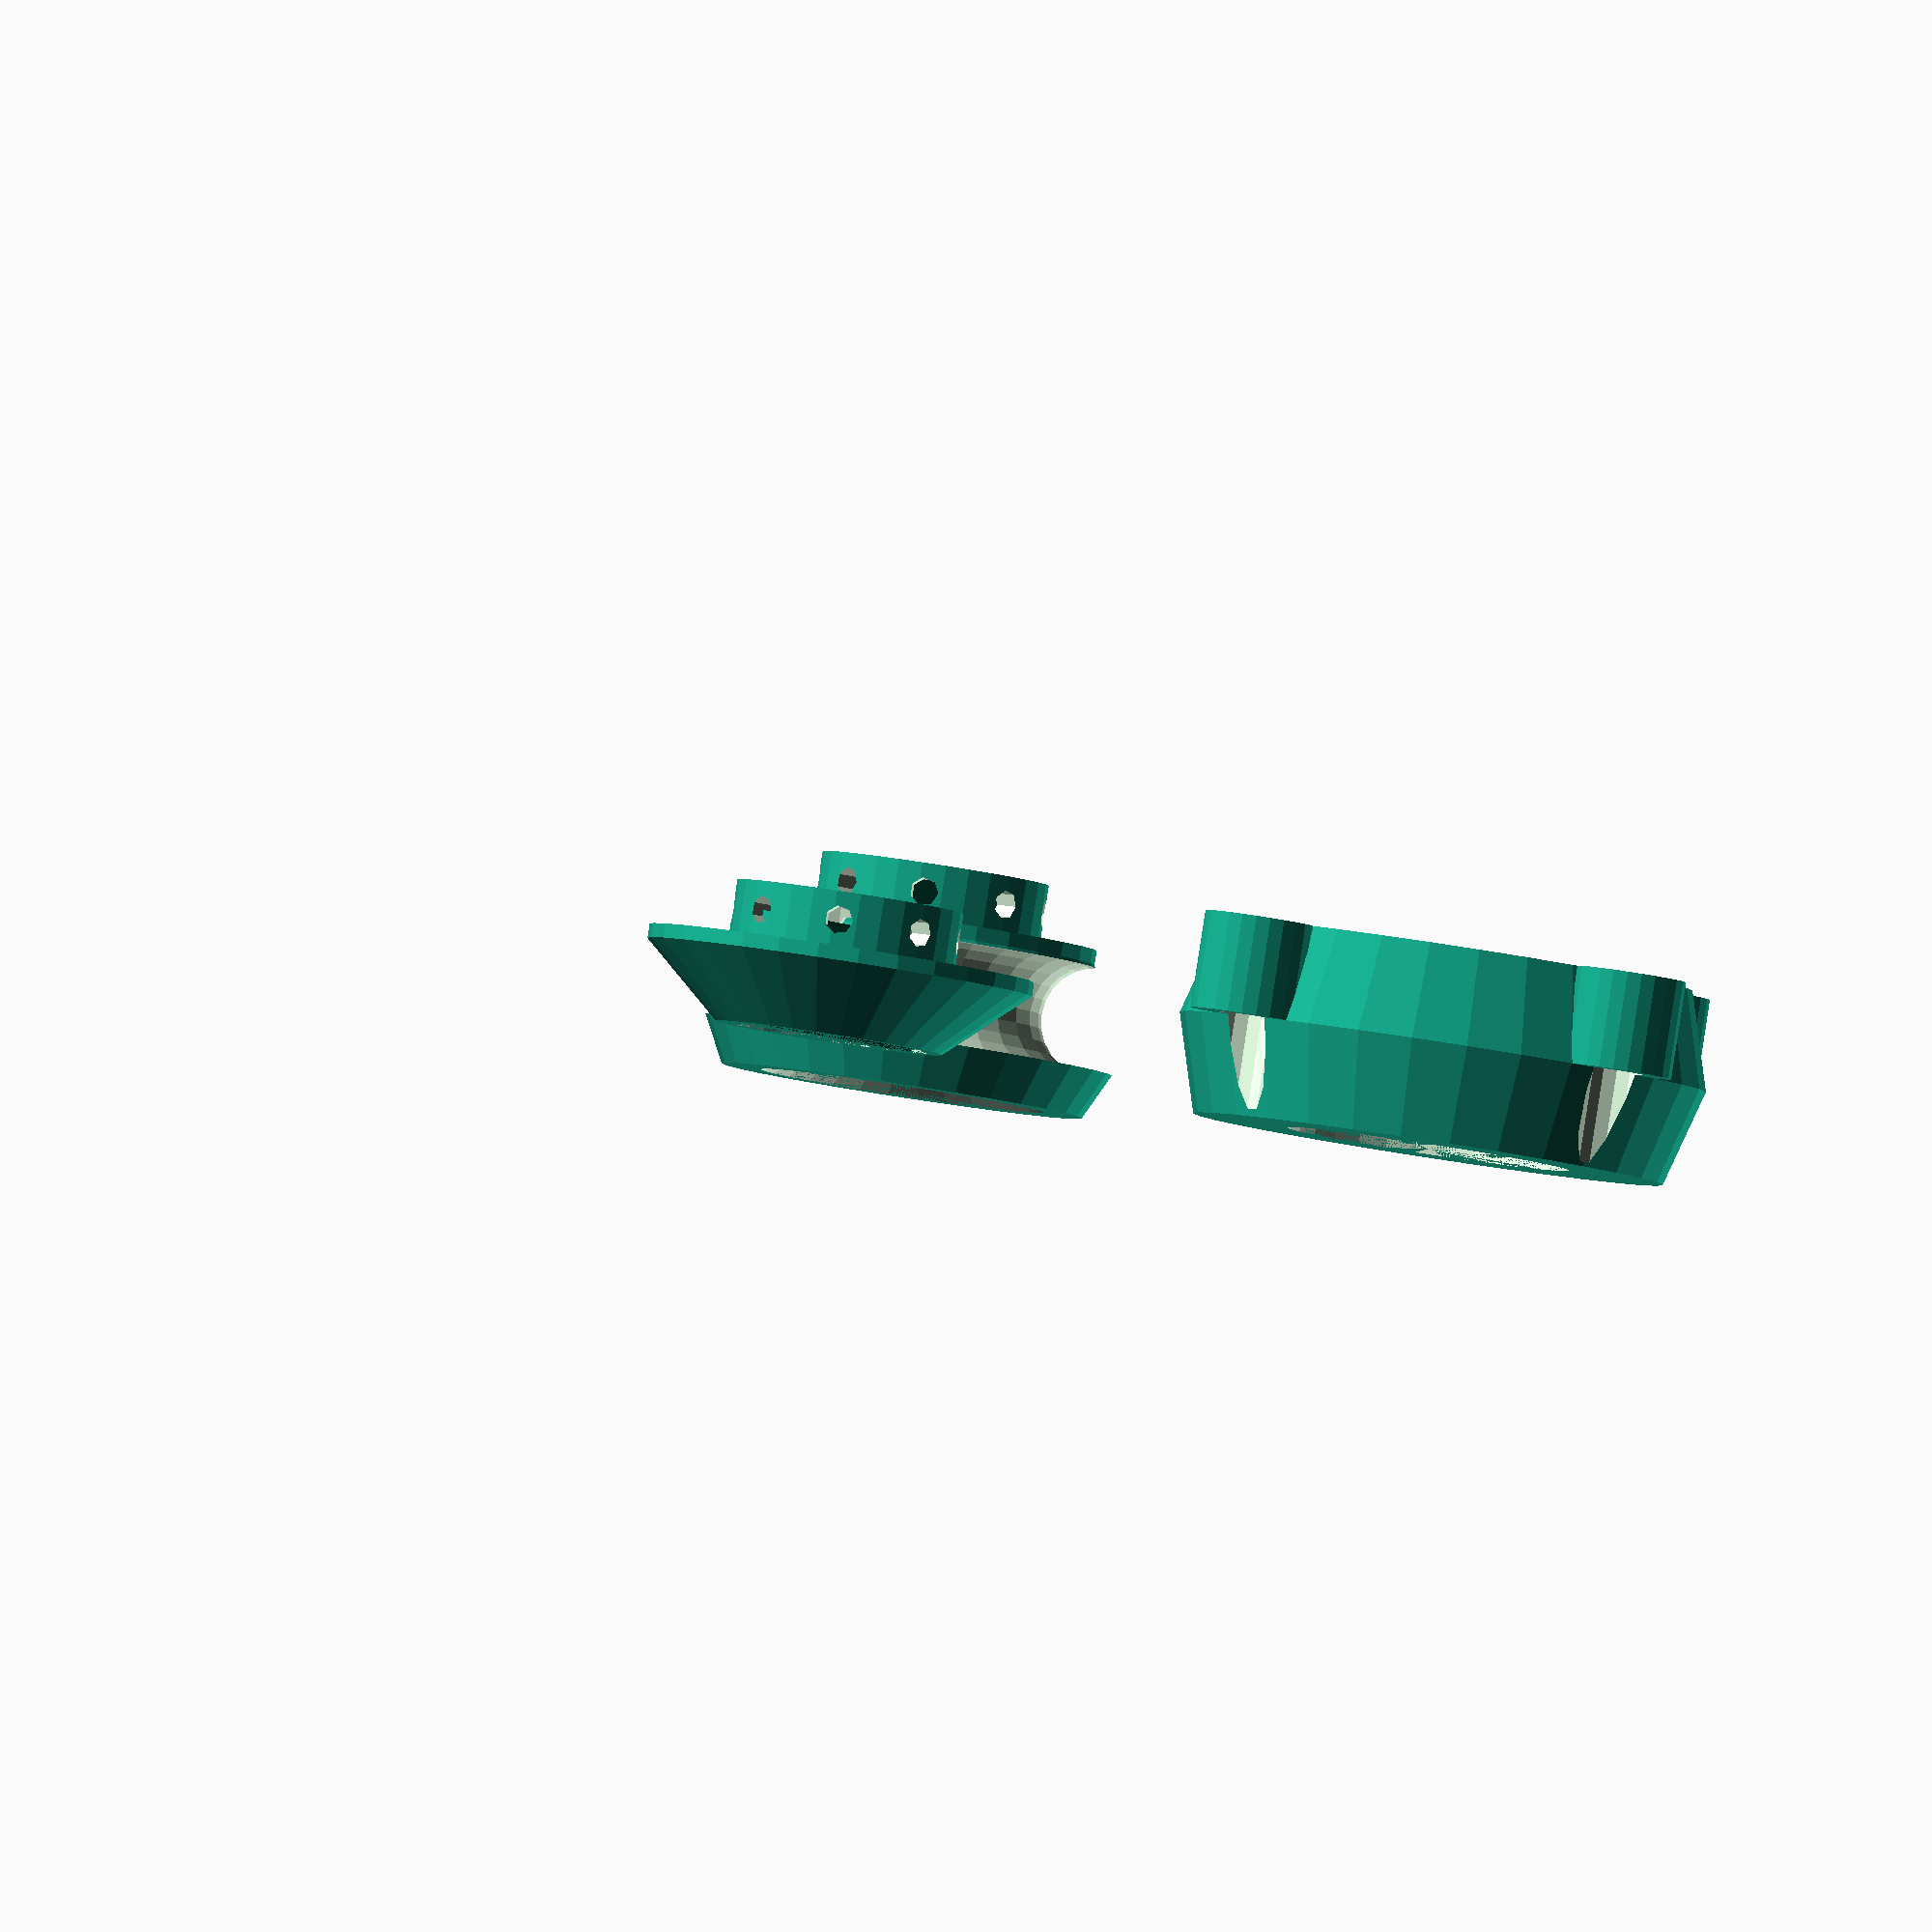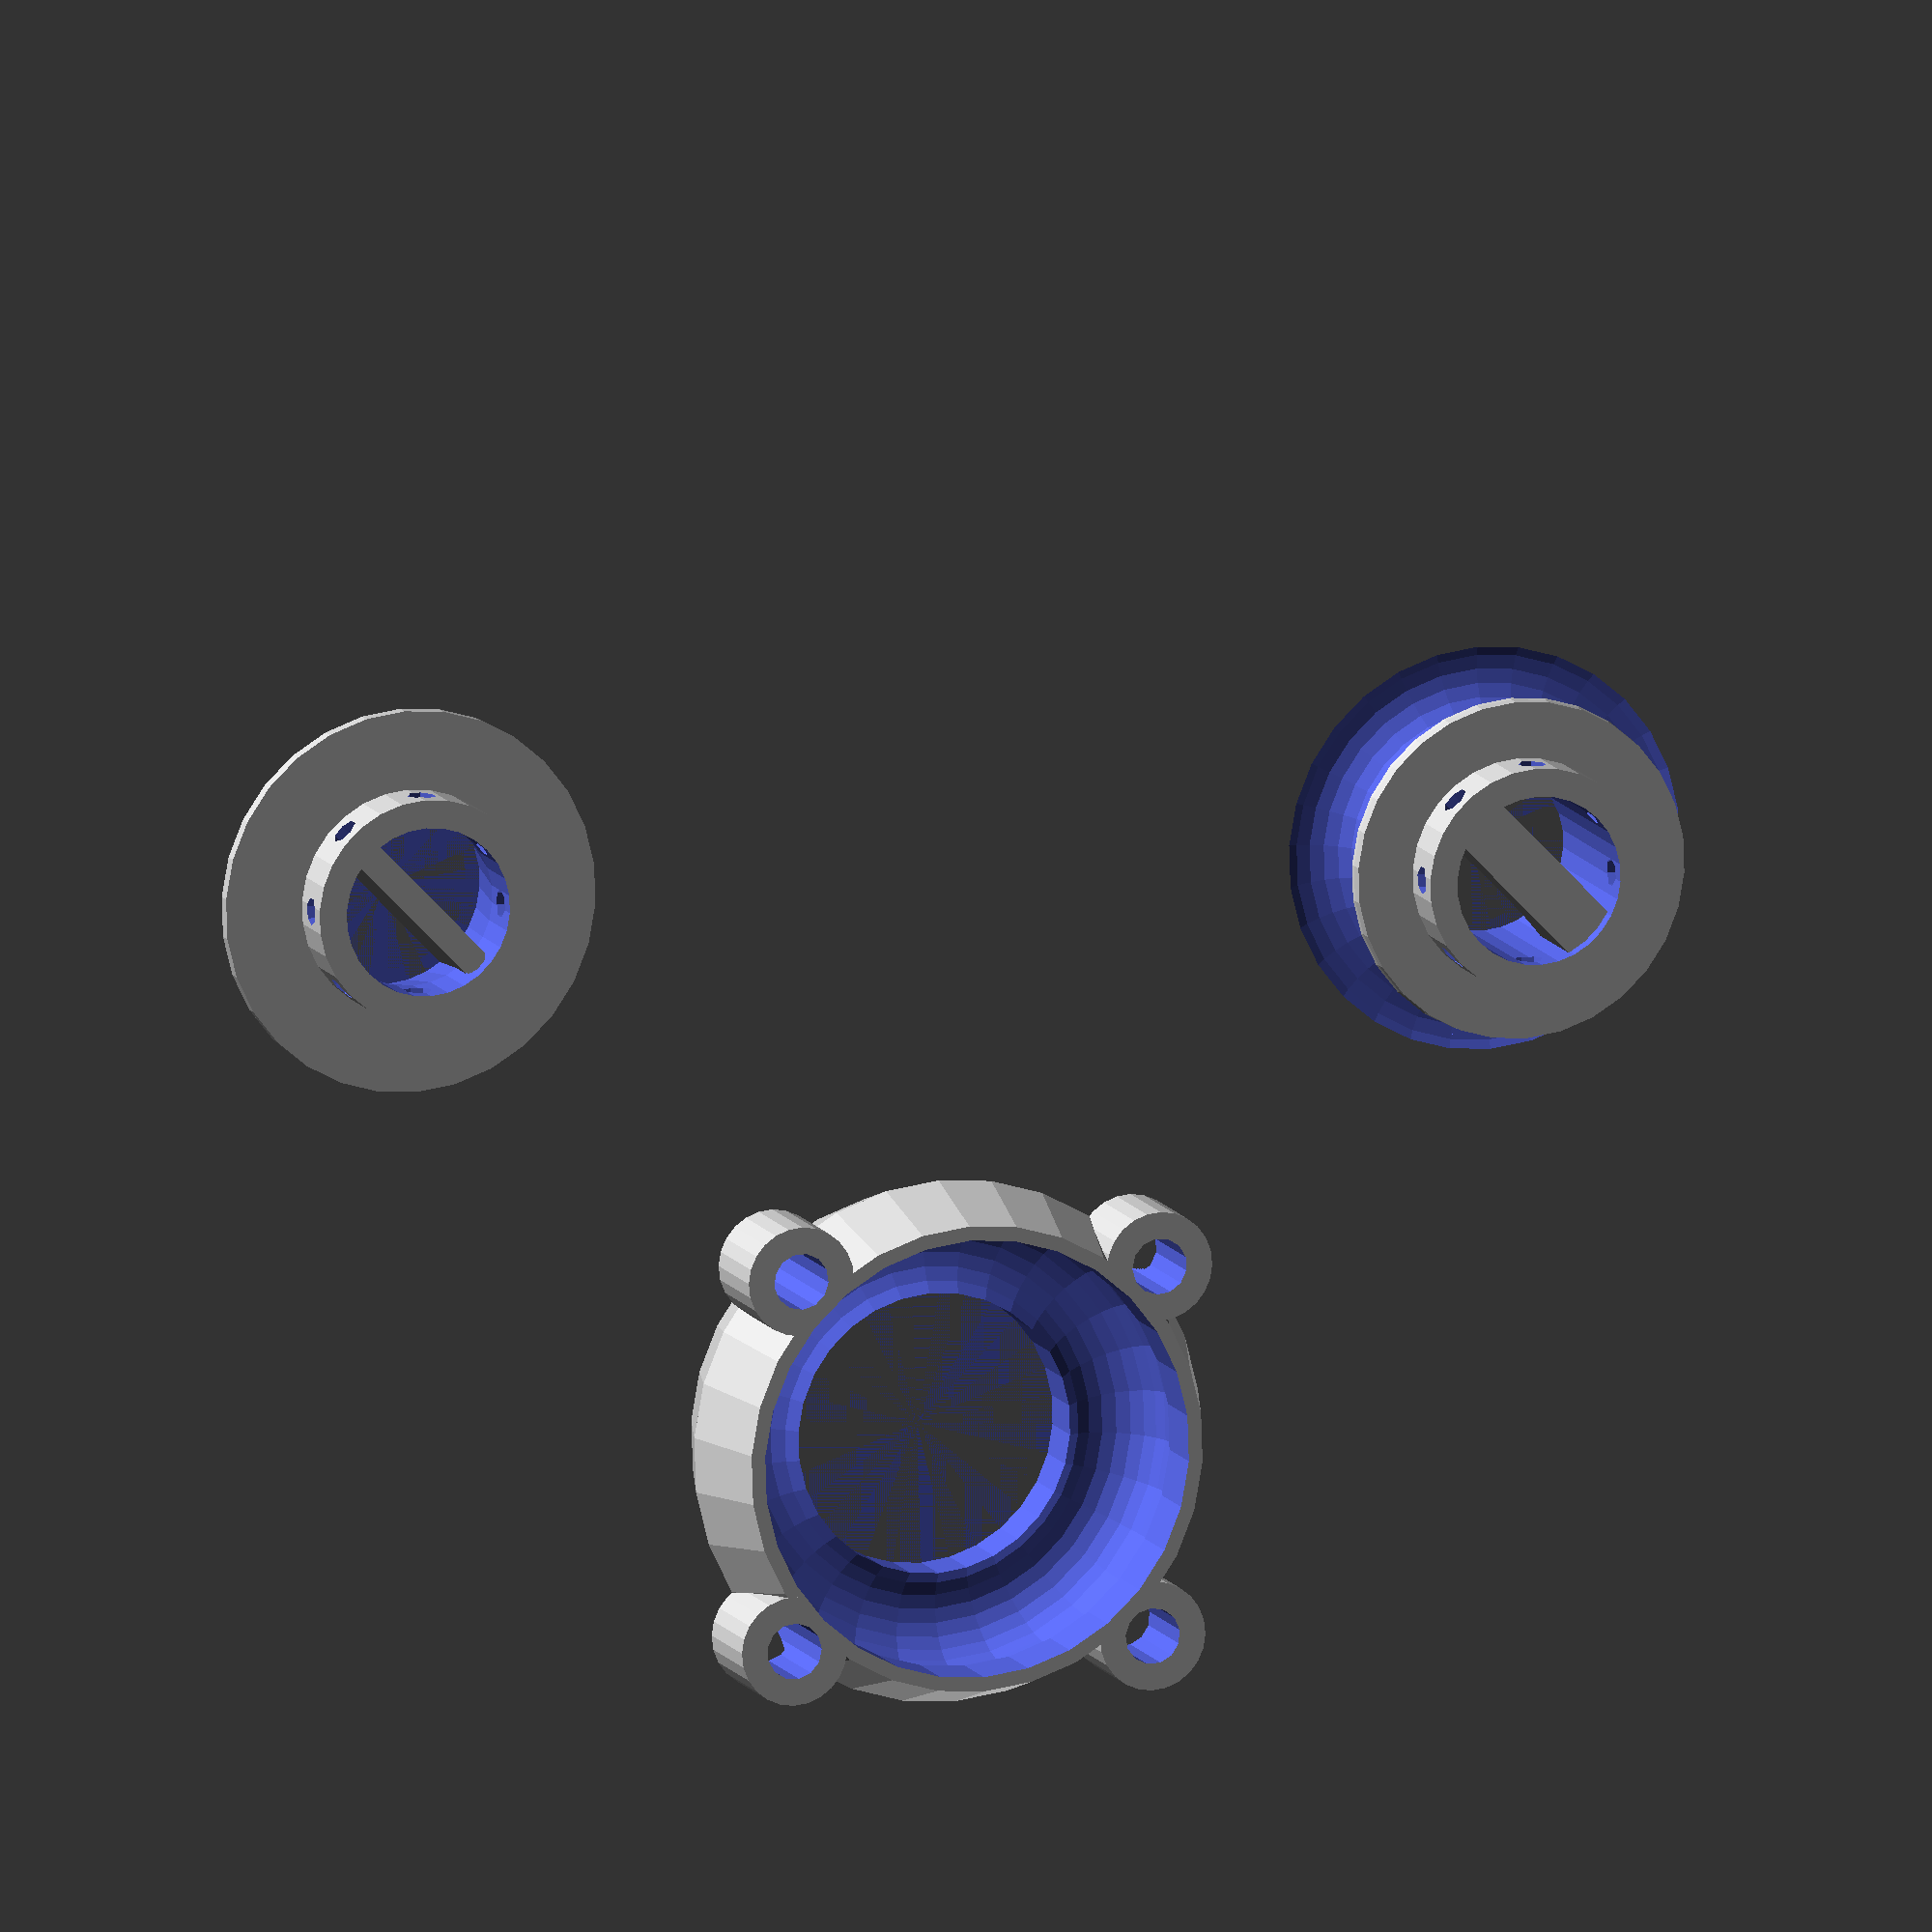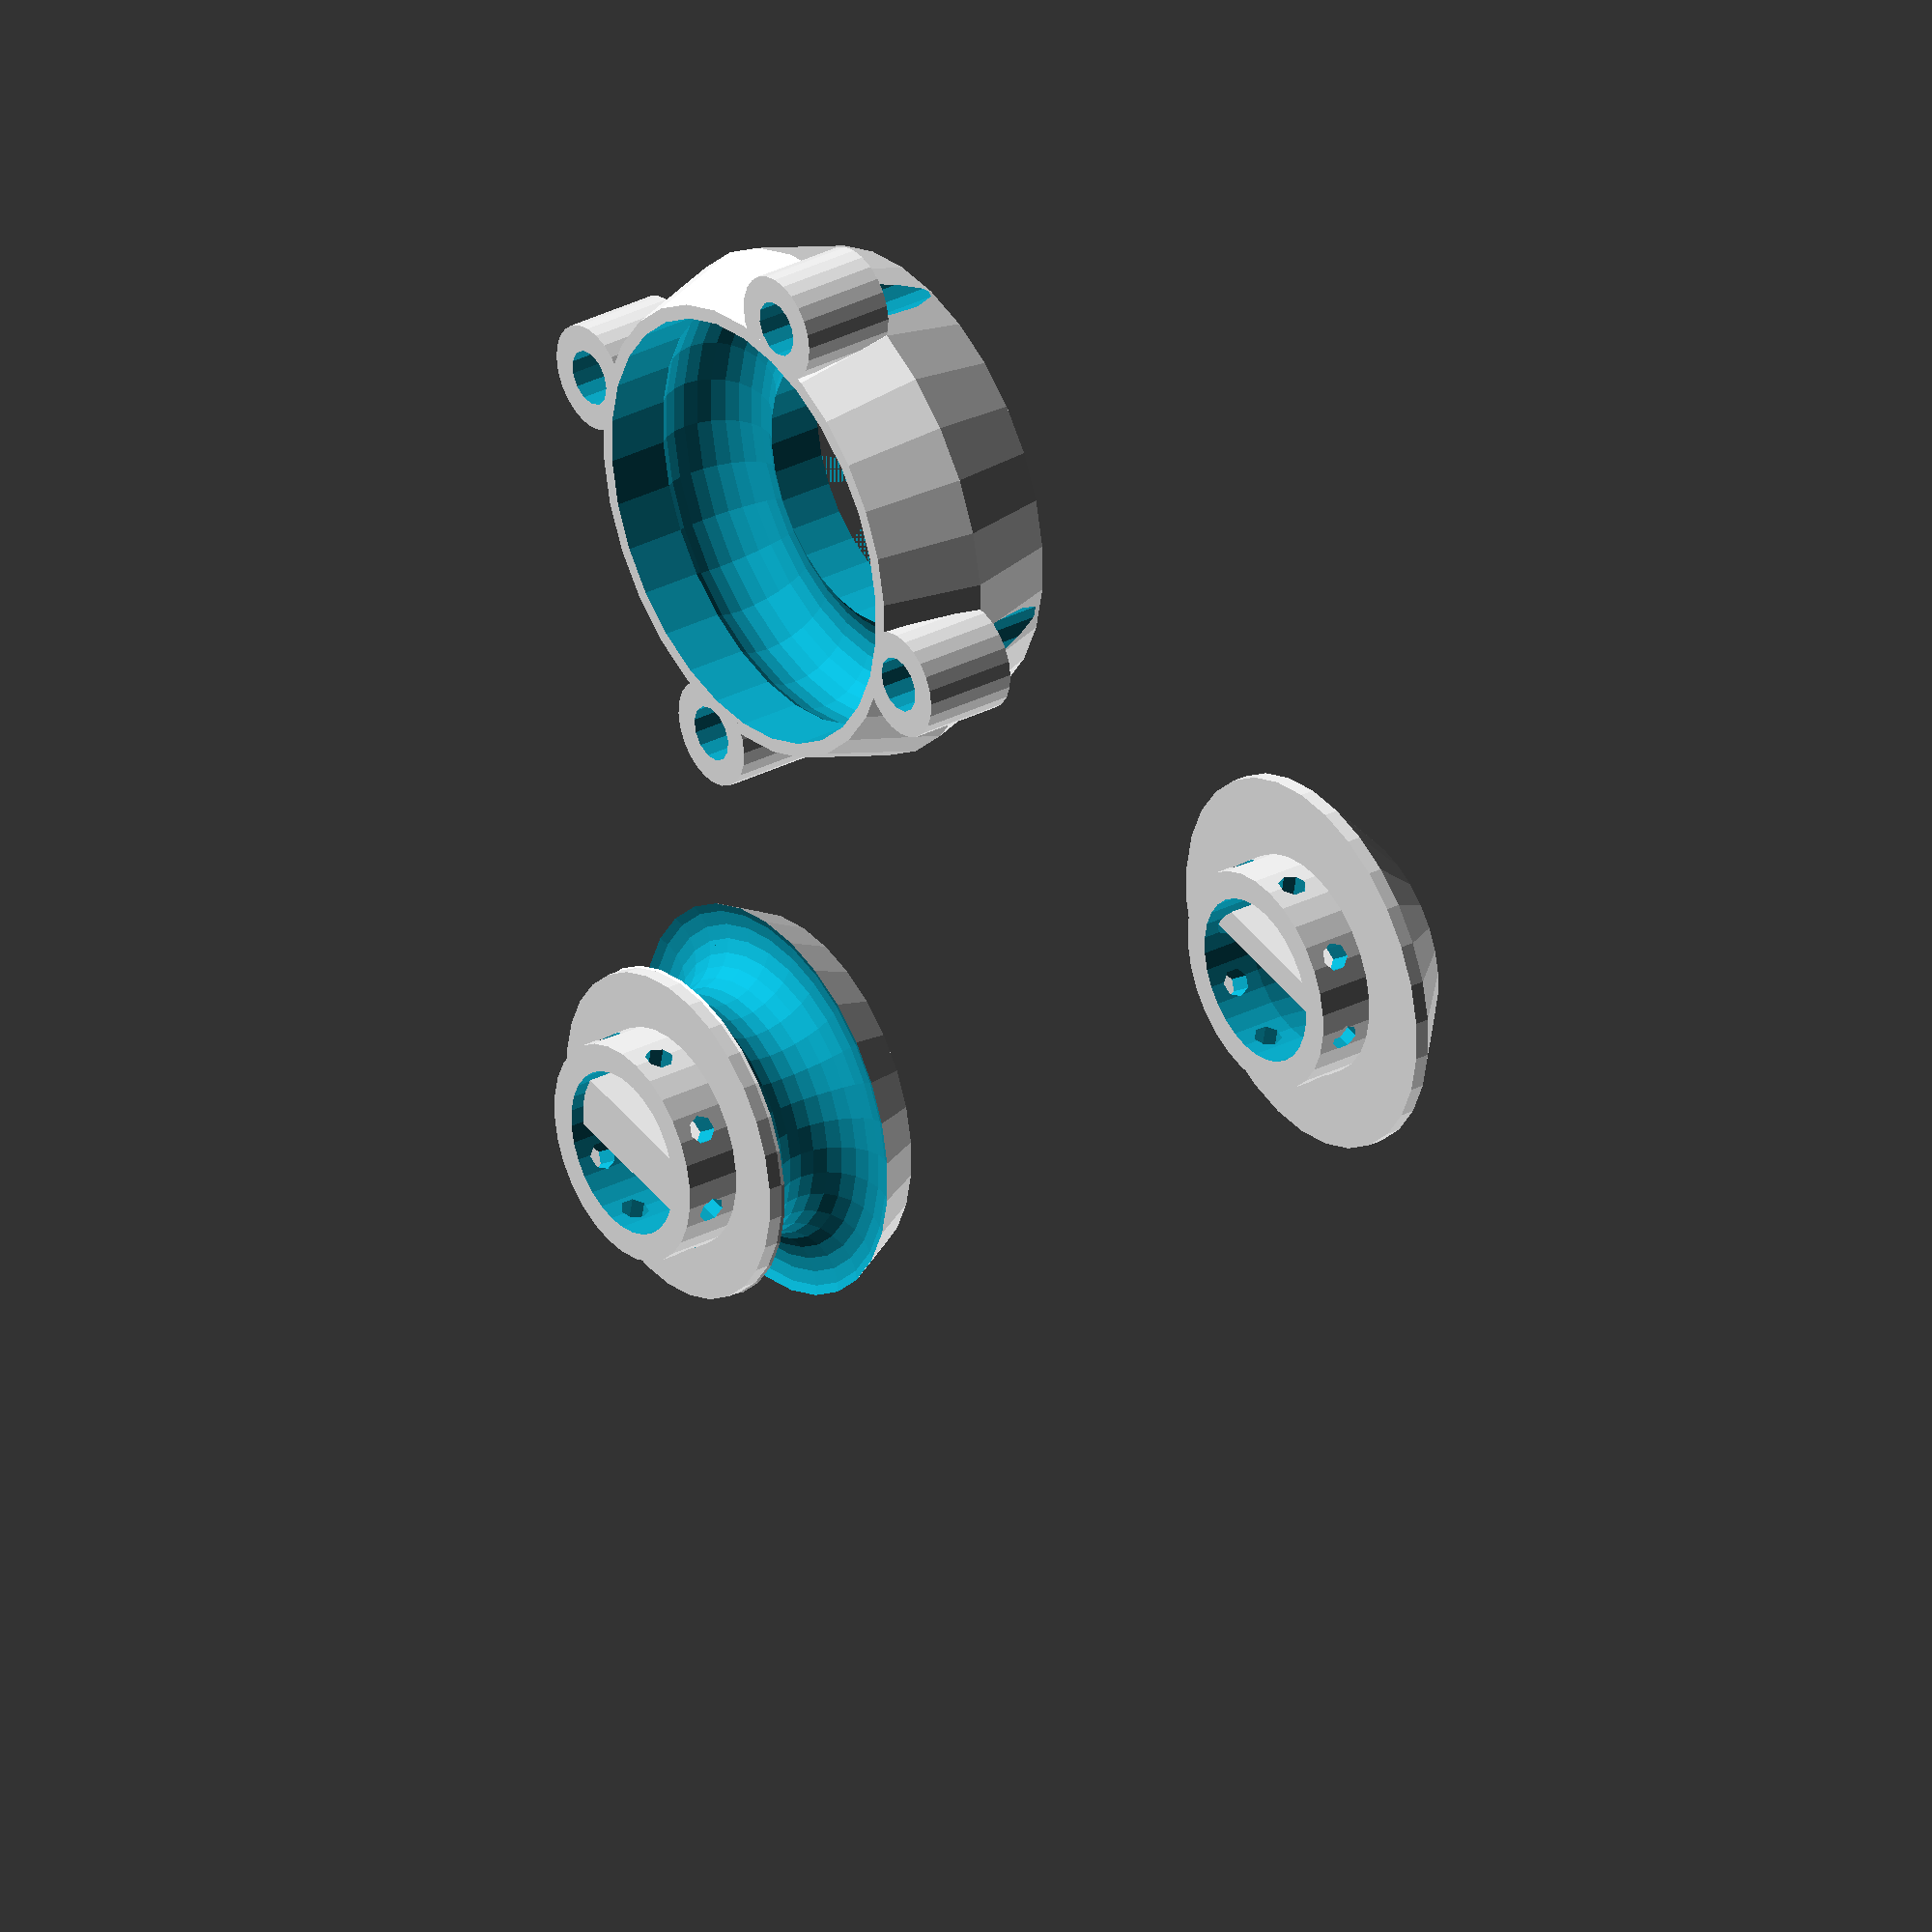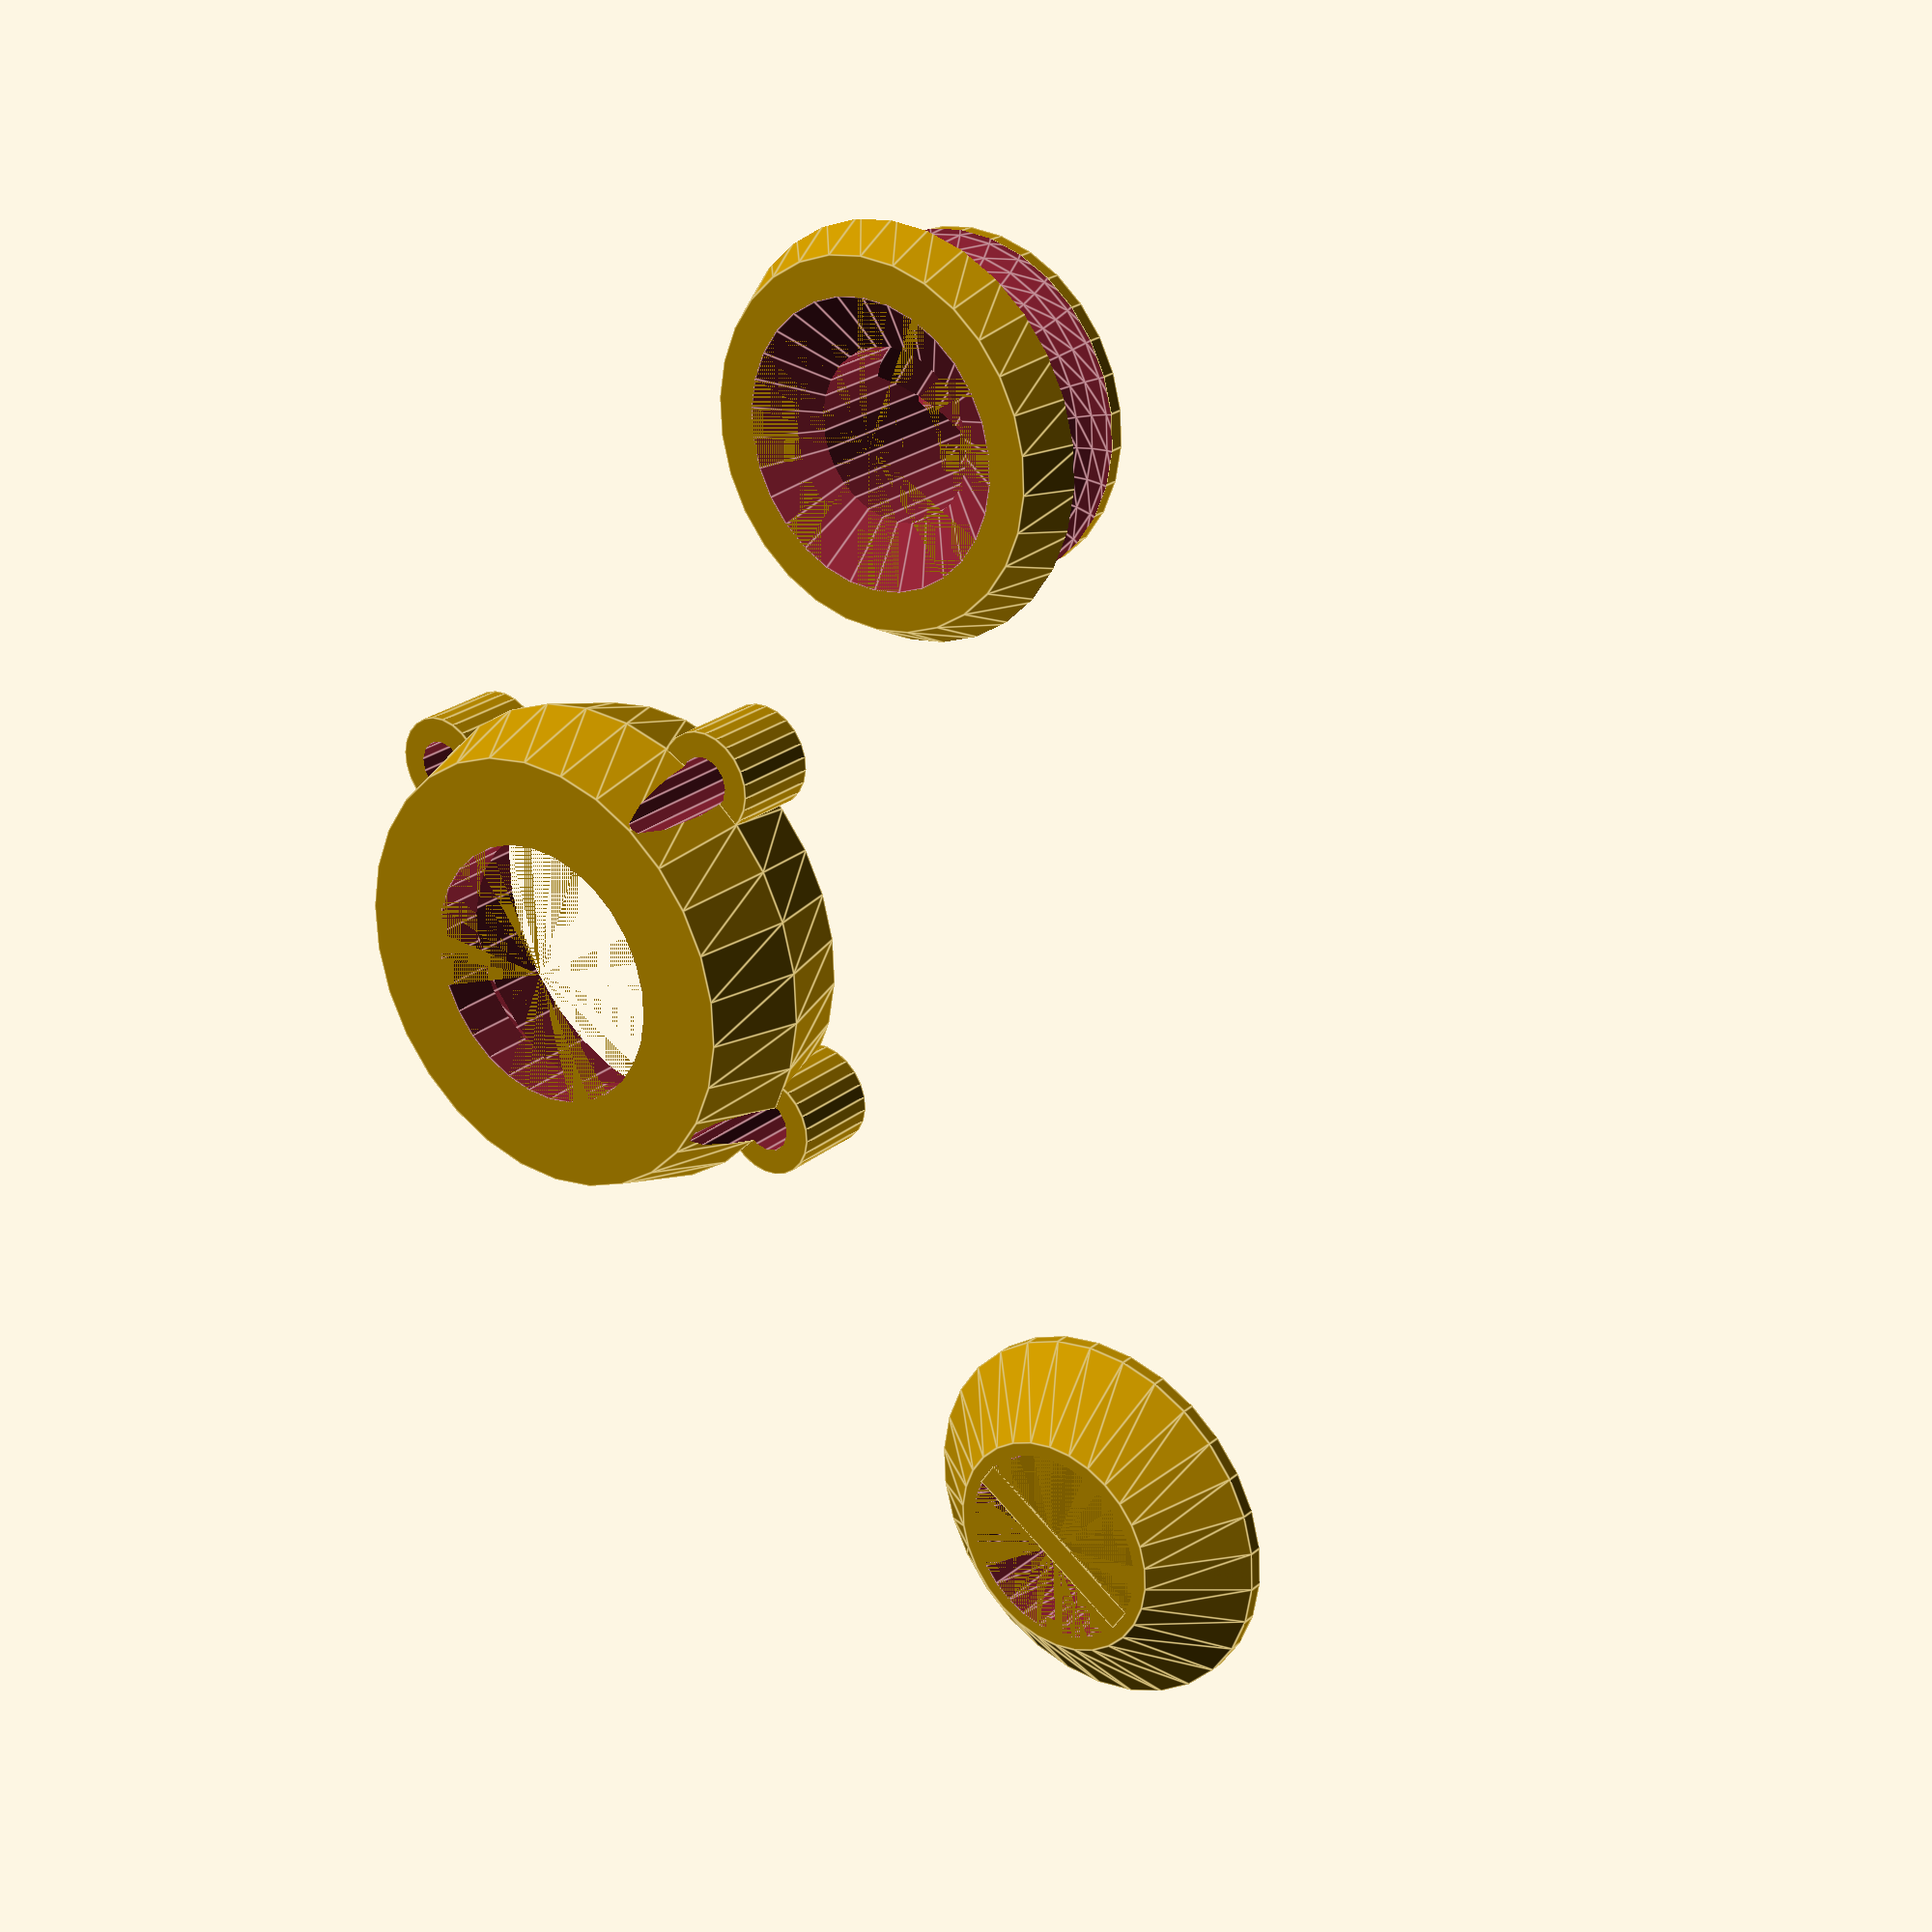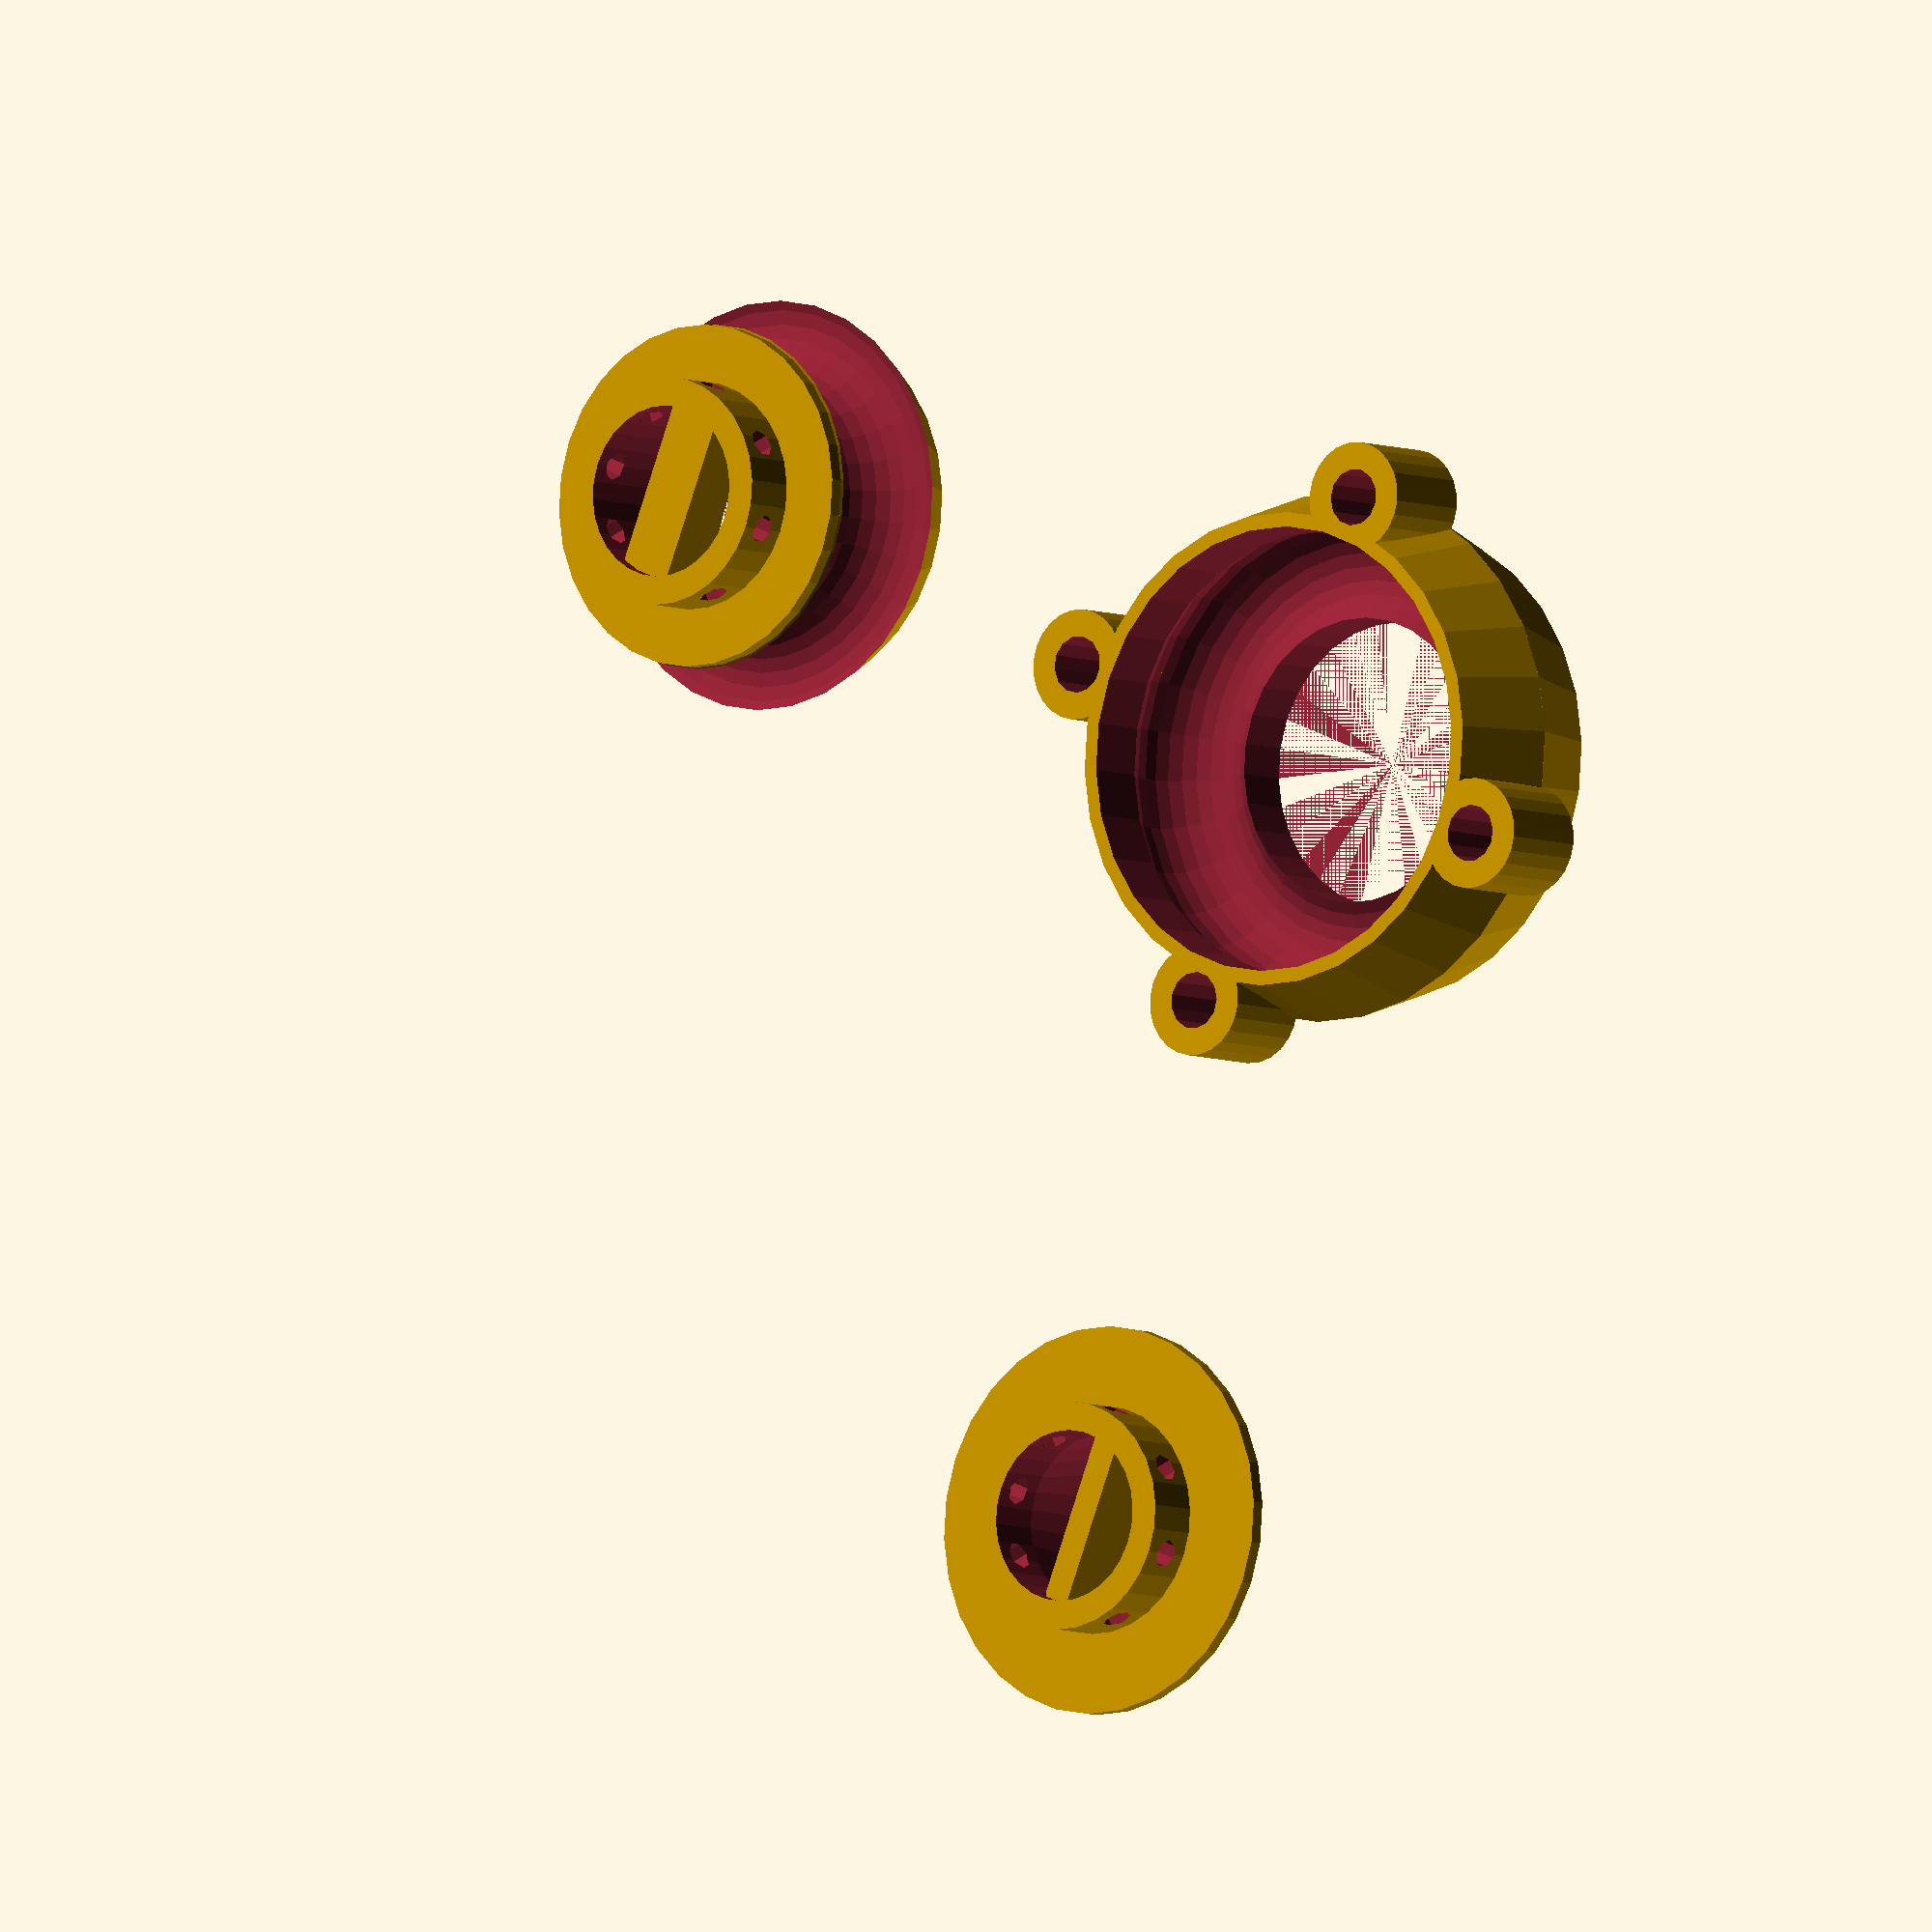
<openscad>
//
//  Copyright (C) 16-04-2013 Jasper den Ouden. (ojasper.nl)
//
//  This is free software: you can redistribute it and/or modify
//  it under the terms of the GNU General Public License as published
//  by the Free Software Foundation, either version 3 of the License, or
//  (at your option) any later version.
//

ri = 31/2; //Inner diameter.
ro = 1.7*ri; //Outer .. idem.

t= ri/4; //Thicknesses.

inf=3*ro;

n_attach = 4;  //Number of attachment points.

mr= 15/2; //Radius of marbles.
md = mr/2; //Depth marble track into thing.


rl = mr/sqrt(2)+2*t;
mz = t+rl/2 + (mr-md)/sqrt(2);

mR = ri+rl/2 + (mr-md)/sqrt(2); //Radius the marbles run at.

nh = 8; //hole count(zero for none)
bridge = true; //Bride to tie stuff to.

module holes()
{   if( nh>0 ) translate([0,0,t]) for( i = [1:nh] )
    {   rotate(i*360/nh) rotate([90,0]) cylinder(r=t/2,h=inf); }
}

//On other side of spool.
module bottom()
{
    h = 3*t;
    difference()
    {   union()
        {   cylinder(r1=ri, r2=ro, h=h-t/2);
            translate([0,0,h-t/2]) cylinder(r=ro, h=t/2);
            cylinder(r=ri,h=h+2*t);
        }
        cylinder(r1=ri-t/2,r2=ri-t, h=h);
        cylinder(r=ri-t, h=inf);
        translate([0,0,h]) holes();
    }
    if(bridge) translate([0,0,(h+t)/2])  difference()
    {   cube([t,ri+3*t,h+t],center=true); }
}

module marble_torus()
{   rotate_extrude() translate([mR,mz]) circle(mr); }

module top()
{
    t=2*t;
    h = 2*t;
    difference()
    {   union()
        {   cylinder(r1=ri+rl-t/2,r2=ri+rl,h=t);
            translate([0,0,t]) cylinder(r1=ri+rl,r2=ri+t,h=rl);
            translate([0,0,t]) cylinder(r=ri+t,h=rl+t/4);
            translate([0,0,1.25*t+rl]) cylinder(r=ri, h=t);
        }
        cylinder(r2=ri-2*t,r1=ri+t/2, h=2*t+rl-h);
        cylinder(r=ri-t/2, h=inf);
        marble_torus();
        translate([0,0,1.25*t+rl]) holes();
    }
    if(bridge) translate([0,0,rl+2*t-(h+t)/2])  difference()
    {   cube([t,ri+t,h+t],center=true);
        translate([0,0,-(h+t)/2]) translate([inf,0]) rotate([0,-90]) 
            cylinder(r=ri, h=3*inf);
    }
}

module end()
{
    h = 2*mr + 3*t;
    difference()
    {   union()
        {   cylinder(r1=mR+mr, r2= mR+mr+t, h= h/2);
            translate([0,0,h/2]) cylinder(r2=mR+mr, r1= mR+mr+t, h= h/2);
            for( i = [1:n_attach]) 
            {   rotate(90*i) translate([mR+mr+t,0,h/2]) cylinder(r=mr,h=h/2); }
        }
        marble_torus();
        cylinder(r=ri+t,h=2*h);
        translate([0,0,h/2]) cylinder(r=ro+t,h=2*h);
        for( i = [1:n_attach]) 
        {   rotate(90*i) translate([mR+mr+t,0]) cylinder(r=t,h=3*h); }
    }
}

translate((4*ro+t)*[1,0]) 
{   top();
}

translate((4*ro+t)*[0,1]) bottom();

end();

</openscad>
<views>
elev=92.1 azim=228.7 roll=351.3 proj=o view=solid
elev=348.8 azim=316.1 roll=342.1 proj=o view=wireframe
elev=149.6 azim=281.9 roll=126.4 proj=o view=wireframe
elev=155.3 azim=56.4 roll=322.5 proj=p view=edges
elev=185.9 azim=22.1 roll=142.8 proj=o view=solid
</views>
